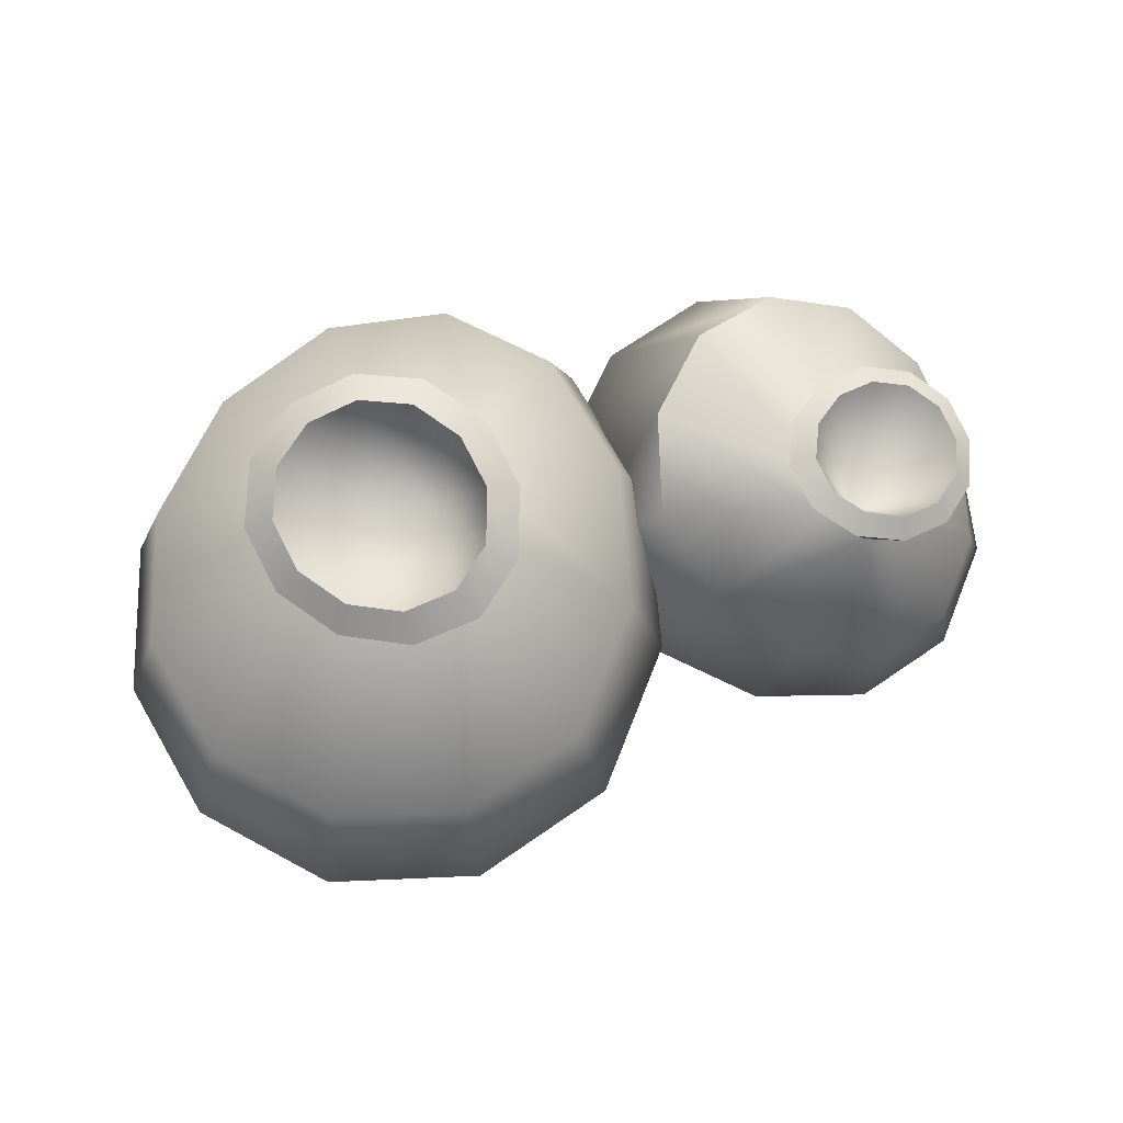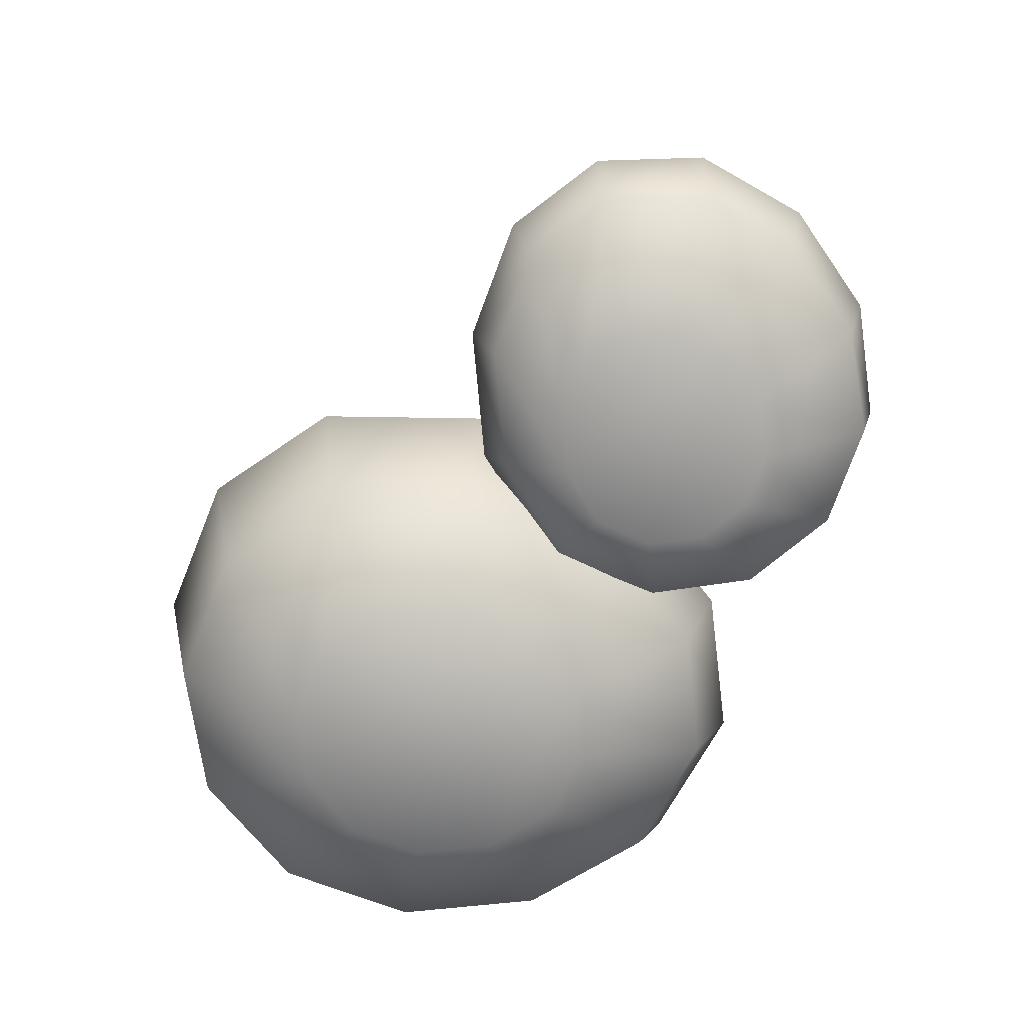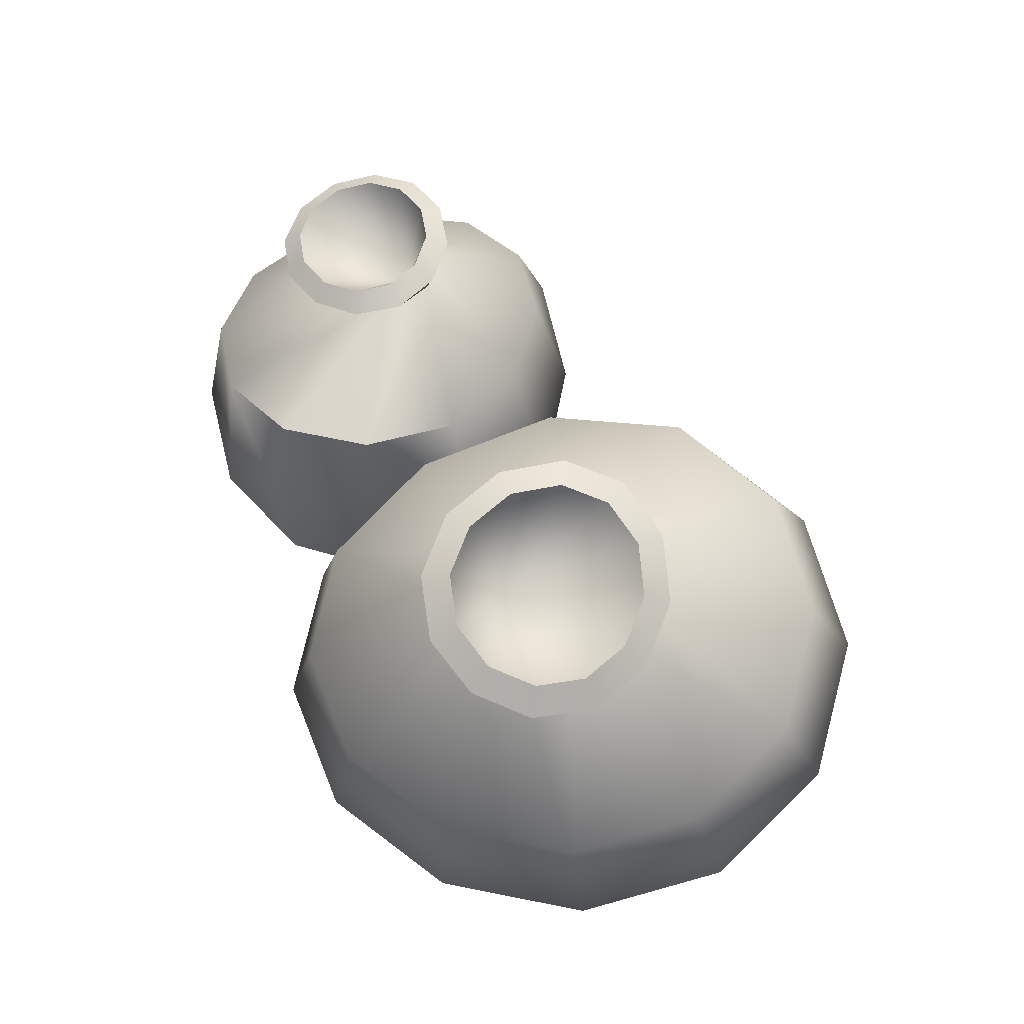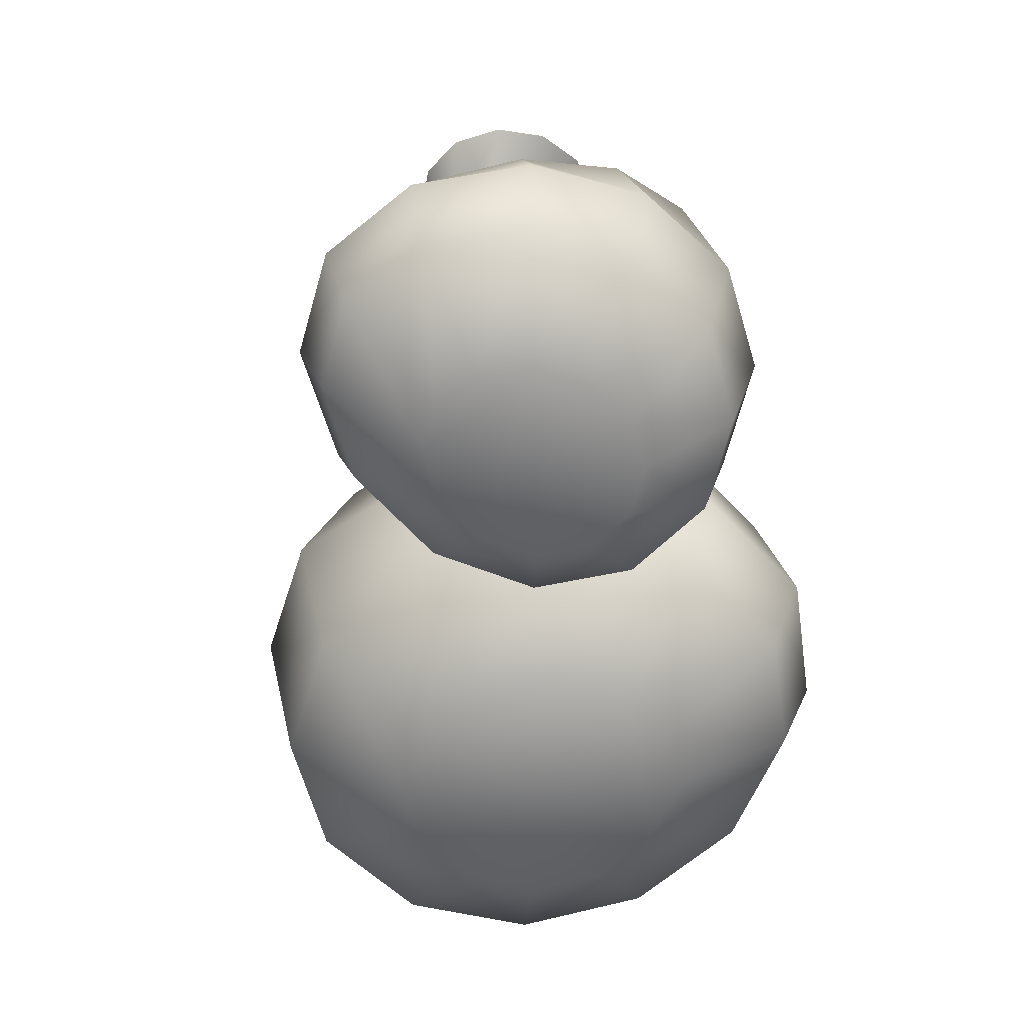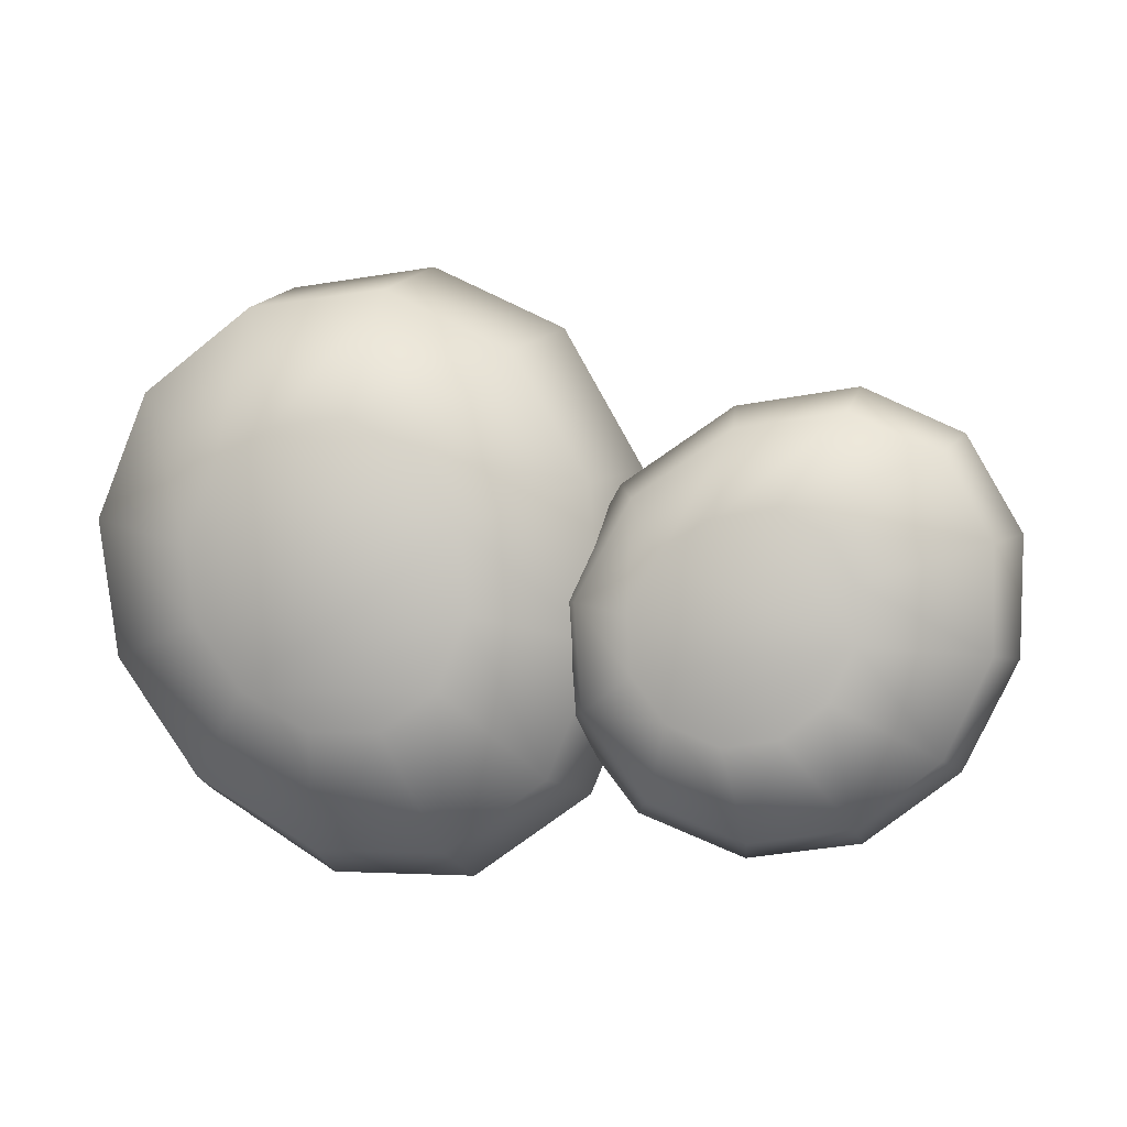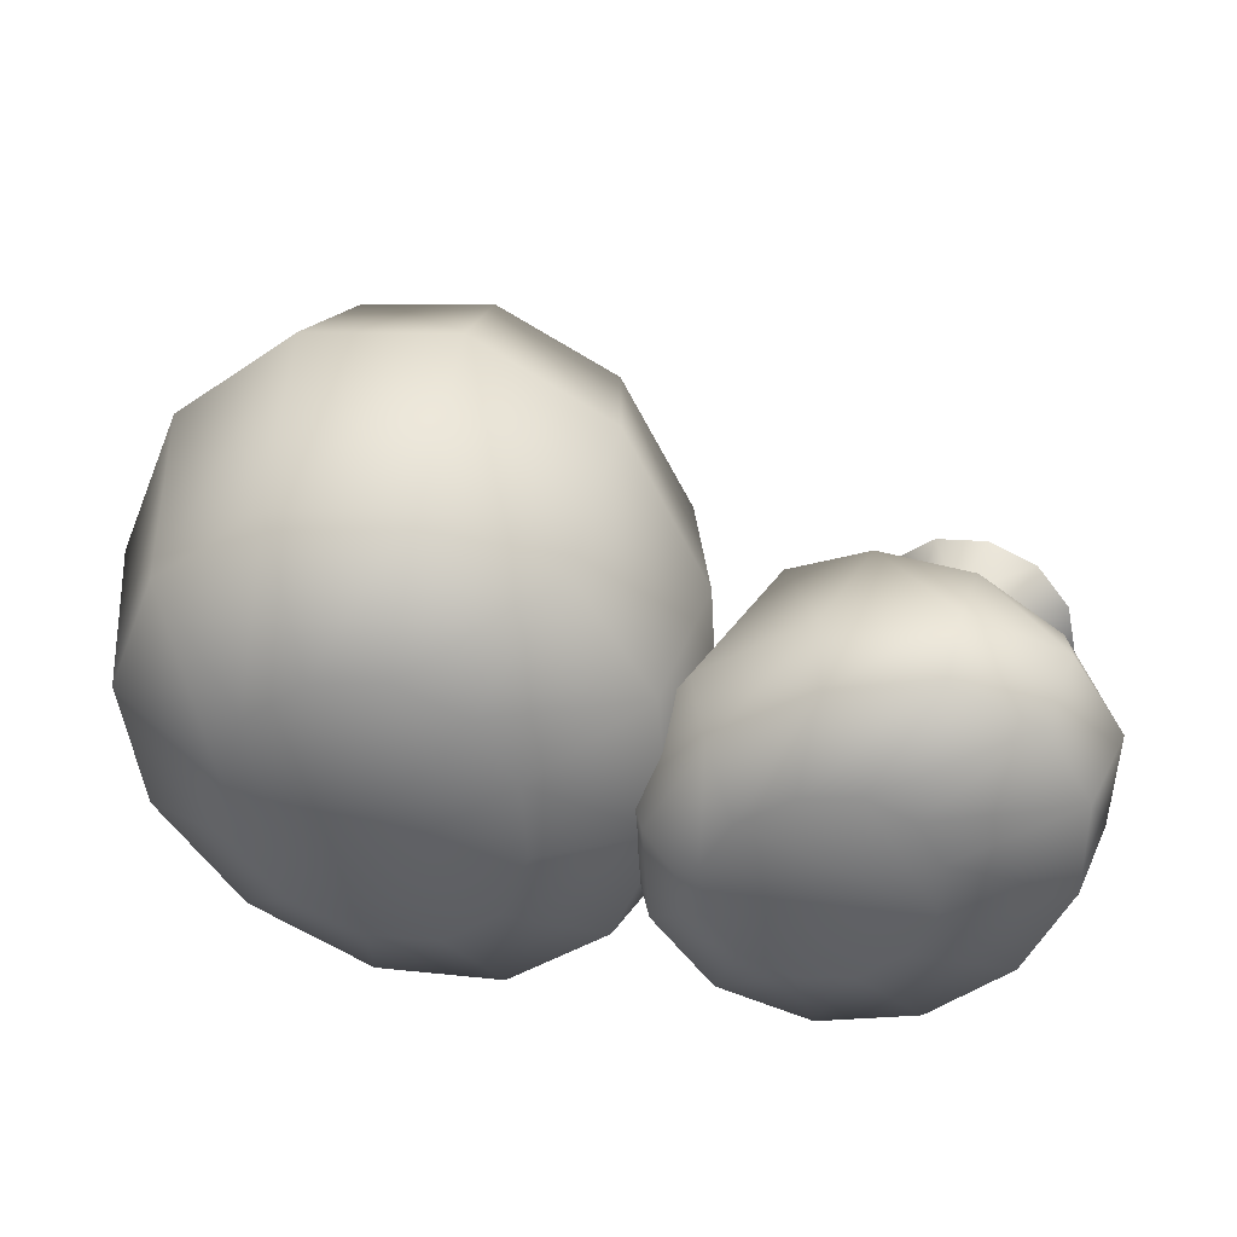
<metadata>
{"format":"obj","ext":"obj","renderer":"f3d","projection":"perspective","resolution":1024,"background":"white","views":[{"elev":80.0,"azim":-9.2,"up":"+Y"},{"elev":-73.8,"azim":61.2,"up":"+Y"},{"elev":73.0,"azim":-112.4,"up":"+Y"},{"elev":-60.7,"azim":98.2,"up":"+Y"},{"elev":1.2,"azim":9.5,"up":"+Z"},{"elev":37.0,"azim":7.2,"up":"+Z"}]}
</metadata>
<code>
o jug_002
v 0.04499 0.06838 -0.03514
v 0.00029 0.06686 -0.1471
v -0.08688 0.06631 -0.2092
v -0.1959 0.0674 -0.2095
v -0.2984 0.06885 -0.1501
v -0.3677 0.06906 -0.05017
v -0.3846 0.06821 0.06626
v -0.3426 0.06726 0.1727
v -0.2515 0.06672 0.2428
v -0.1361 0.06671 0.2559
v -0.02981 0.06743 0.2043
v 0.03537 0.06863 0.09595
v -0.0477 0.4965 0.001763
v -0.06693 0.4999 -0.05599
v -0.1103 0.5008 -0.09707
v -0.1665 0.499 -0.111
v -0.2212 0.495 -0.09544
v -0.2602 0.4899 -0.05561
v -0.2728 0.485 -0.001635
v -0.2548 0.4817 0.05341
v -0.2106 0.4808 0.09598
v -0.1522 0.4825 0.1142
v -0.09616 0.4865 0.1015
v -0.05809 0.4916 0.06001
v 0.07476 0.1659 -0.04039
v 0.04412 0.3092 -0.04047
v 9.3e-05 0.2923 -0.1501
v 0.02394 0.1494 -0.1679
v -0.08565 0.2877 -0.2111
v -0.07661 0.145 -0.2397
v -0.1929 0.2968 -0.2115
v -0.2025 0.1538 -0.2404
v -0.2936 0.3167 -0.1535
v -0.3205 0.1739 -0.1722
v -0.3615 0.3415 -0.05577
v -0.4003 0.2017 -0.05779
v -0.3779 0.3638 0.05822
v -0.4194 0.2309 0.07606
v -0.3365 0.3783 0.1624
v -0.3714 0.2516 0.1981
v -0.2469 0.382 0.2312
v -0.2672 0.2568 0.2775
v -0.1334 0.3745 0.2444
v -0.134 0.2459 0.2929
v -0.02891 0.357 0.1942
v -0.01115 0.2215 0.2345
v 0.0349 0.3331 0.08794
v 0.06342 0.1914 0.1095
v -0.07369 0.5093 0.001873
v -0.08851 0.5118 -0.04265
v -0.1222 0.5125 -0.07458
v -0.1659 0.5112 -0.08574
v -0.2084 0.5081 -0.074
v -0.2385 0.5041 -0.04301
v -0.248 0.5003 -0.000834
v -0.234 0.4977 0.04212
v -0.1997 0.4971 0.07499
v -0.1547 0.4984 0.08869
v -0.1115 0.5015 0.07858
v -0.08191 0.5055 0.04659
v -0.1215 0.3993 -0.01685
v -0.0808 0.4226 -0.03644
v -0.1223 0.4219 -0.06707
v -0.1693 0.4249 -0.04014
v -0.1749 0.4286 0.01682
v -0.1328 0.4293 0.04852
v -0.08558 0.4263 0.02218
v -0.05266 -0.001661 -0.009949
v -0.07685 -0.001668 -0.07052
v -0.124 -0.001668 -0.1041
v -0.183 -0.001654 -0.1042
v -0.2384 -0.001668 -0.07215
v -0.2759 -0.001661 -0.0181
v -0.2851 -0.001654 0.04491
v -0.2623 -0.001654 0.1024
v -0.2131 -0.001661 0.1404
v -0.1506 -0.001661 0.1475
v -0.09312 -0.001668 0.1196
v -0.05787 -0.001661 0.06096
v 0.1556 0.03784 0.1385
v 0.2451 0.04093 0.1516
v 0.3182 0.04357 0.1184
v 0.3594 0.04562 0.04764
v 0.3594 0.04589 -0.0413
v 0.3206 0.0435 -0.124
v 0.2514 0.03917 -0.1787
v 0.1666 0.03444 -0.1914
v 0.08688 0.03066 -0.1586
v 0.03496 0.02894 -0.08859
v 0.0284 0.02999 -0.000116
v 0.07418 0.03377 0.083
v 0.2353 0.3508 0.06148
v 0.2787 0.3397 0.07068
v 0.3199 0.3273 0.058
v 0.3481 0.3165 0.02668
v 0.3571 0.3101 -0.01467
v 0.3452 0.3095 -0.05497
v 0.3151 0.315 -0.08339
v 0.2737 0.3254 -0.09242
v 0.2313 0.3383 -0.07969
v 0.1996 0.3501 -0.04859
v 0.1884 0.3572 -0.00749
v 0.2018 0.3574 0.03289
v 0.1509 0.09715 0.1592
v 0.1861 0.2196 0.1383
v 0.2659 0.1811 0.1511
v 0.2536 0.09952 0.1743
v 0.3333 0.1557 0.1184
v 0.3377 0.108 0.1359
v 0.3738 0.1492 0.04875
v 0.3842 0.1206 0.05441
v 0.3784 0.1626 -0.03862
v 0.3823 0.1346 -0.04807
v 0.3476 0.1912 -0.1197
v 0.3356 0.148 -0.1432
v 0.2878 0.2273 -0.1734
v 0.2536 0.1578 -0.2061
v 0.2118 0.2627 -0.1858
v 0.155 0.1591 -0.221
v 0.138 0.2895 -0.1535
v 0.0645 0.1505 -0.1832
v 0.08763 0.3003 -0.08464
v 0.006087 0.1345 -0.1024
v 0.0775 0.2906 0.002287
v 0.000393 0.1162 -0.000419
v 0.1152 0.2606 0.08385
v 0.05613 0.1022 0.09529
v 0.2474 0.3569 0.04444
v 0.2809 0.3483 0.05156
v 0.3129 0.3386 0.0417
v 0.3351 0.3302 0.01751
v 0.3422 0.3252 -0.01451
v 0.3328 0.3247 -0.04575
v 0.3092 0.3291 -0.06773
v 0.277 0.3372 -0.07475
v 0.2442 0.3472 -0.06486
v 0.22 0.3562 -0.0408
v 0.2115 0.3616 -0.008927
v 0.2217 0.3618 0.02228
v 0.251 0.2689 0.02124
v 0.254 0.2866 0.05491
v 0.2876 0.2752 0.03938
v 0.2883 0.2769 -0.001276
v 0.2559 0.2899 -0.02636
v 0.2213 0.3016 -0.01089
v 0.2201 0.3 0.02966
v 0.1437 0.003138 0.06615
v 0.1922 0.001833 0.07316
v 0.2317 0.000562 0.05521
v 0.254 -0.000425 0.01693
v 0.254 -0.000881 -0.03113
v 0.233 -0.000702 -0.07585
v 0.1955 7.9e-05 -0.1055
v 0.1495 0.001315 -0.1124
v 0.1064 0.002696 -0.09466
v 0.07832 0.003842 -0.05677
v 0.0748 0.004388 -0.008872
v 0.09965 0.004098 0.03607
f 25 26 47 48
f 26 25 28 27
f 27 28 30 29
f 29 30 32 31
f 31 32 34 33
f 33 34 36 35
f 35 36 38 37
f 37 38 40 39
f 39 40 42 41
f 41 42 44 43
f 43 44 46 45
f 45 46 48 47
f 62 14 13
f 62 63 15 14
f 63 16 15
f 63 64 17 16
f 64 18 17
f 64 65 19 18
f 65 20 19
f 65 66 21 20
f 66 22 21
f 66 67 23 22
f 67 24 23
f 67 62 13 24
f 1 2 28 25
f 2 3 30 28
f 3 4 32 30
f 4 5 34 32
f 5 6 36 34
f 6 7 38 36
f 7 8 40 38
f 8 9 42 40
f 9 10 44 42
f 10 11 46 44
f 11 12 48 46
f 12 1 25 48
f 13 14 50 49
f 14 15 51 50
f 15 16 52 51
f 16 17 53 52
f 17 18 54 53
f 18 19 55 54
f 19 20 56 55
f 20 21 57 56
f 21 22 58 57
f 22 23 59 58
f 23 24 60 59
f 24 13 49 60
f 49 50 61
f 50 51 61
f 51 52 61
f 52 53 61
f 53 54 61
f 54 55 61
f 55 56 61
f 56 57 61
f 57 58 61
f 58 59 61
f 59 60 61
f 60 49 61
f 47 26 62 67
f 45 47 67
f 43 45 67 66
f 41 43 66
f 39 41 66 65
f 37 39 65
f 35 37 65 64
f 33 35 64
f 31 33 64 63
f 29 31 63
f 27 29 63 62
f 26 27 62
f 6 5 72 73
f 1 12 79 68
f 3 2 69 70
f 10 9 76 77
f 7 6 73 74
f 4 3 70 71
f 11 10 77 78
f 8 7 74 75
f 5 4 71 72
f 12 11 78 79
f 2 1 68 69
f 9 8 75 76
f 104 105 126 127
f 105 104 107 106
f 106 107 109 108
f 108 109 111 110
f 110 111 113 112
f 112 113 115 114
f 114 115 117 116
f 116 117 119 118
f 118 119 121 120
f 120 121 123 122
f 122 123 125 124
f 124 125 127 126
f 141 93 92
f 141 142 94 93
f 142 95 94
f 142 143 96 95
f 143 97 96
f 143 144 98 97
f 144 99 98
f 144 145 100 99
f 145 101 100
f 145 146 102 101
f 146 103 102
f 146 141 92 103
f 80 81 107 104
f 81 82 109 107
f 82 83 111 109
f 83 84 113 111
f 84 85 115 113
f 85 86 117 115
f 86 87 119 117
f 87 88 121 119
f 88 89 123 121
f 89 90 125 123
f 90 91 127 125
f 91 80 104 127
f 92 93 129 128
f 93 94 130 129
f 94 95 131 130
f 95 96 132 131
f 96 97 133 132
f 97 98 134 133
f 98 99 135 134
f 99 100 136 135
f 100 101 137 136
f 101 102 138 137
f 102 103 139 138
f 103 92 128 139
f 128 129 140
f 129 130 140
f 130 131 140
f 131 132 140
f 132 133 140
f 133 134 140
f 134 135 140
f 135 136 140
f 136 137 140
f 137 138 140
f 138 139 140
f 139 128 140
f 126 105 141 146
f 124 126 146
f 122 124 146 145
f 120 122 145
f 118 120 145 144
f 116 118 144
f 114 116 144 143
f 112 114 143
f 110 112 143 142
f 108 110 142
f 106 108 142 141
f 105 106 141
f 85 84 151 152
f 80 91 158 147
f 82 81 148 149
f 89 88 155 156
f 86 85 152 153
f 83 82 149 150
f 90 89 156 157
f 87 86 153 154
f 84 83 150 151
f 91 90 157 158
f 81 80 147 148
f 88 87 154 155
f 72 71 70 69 68 79 78 77 76 75 74 73
f 151 150 149 148 147 158 157 156 155 154 153 152

</code>
